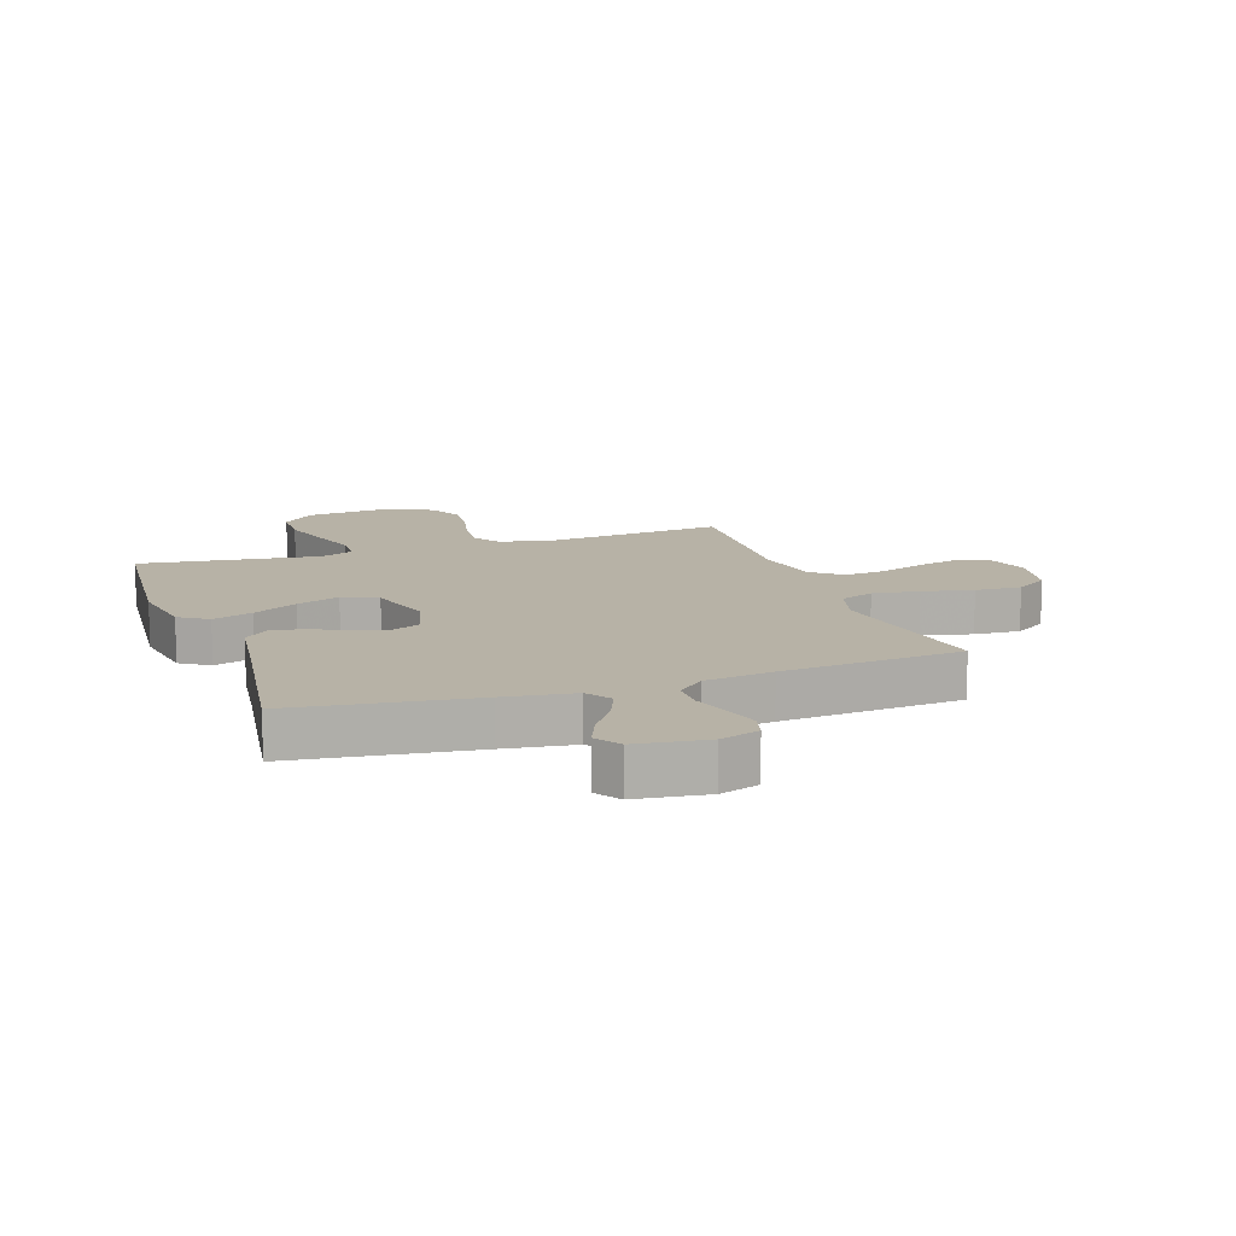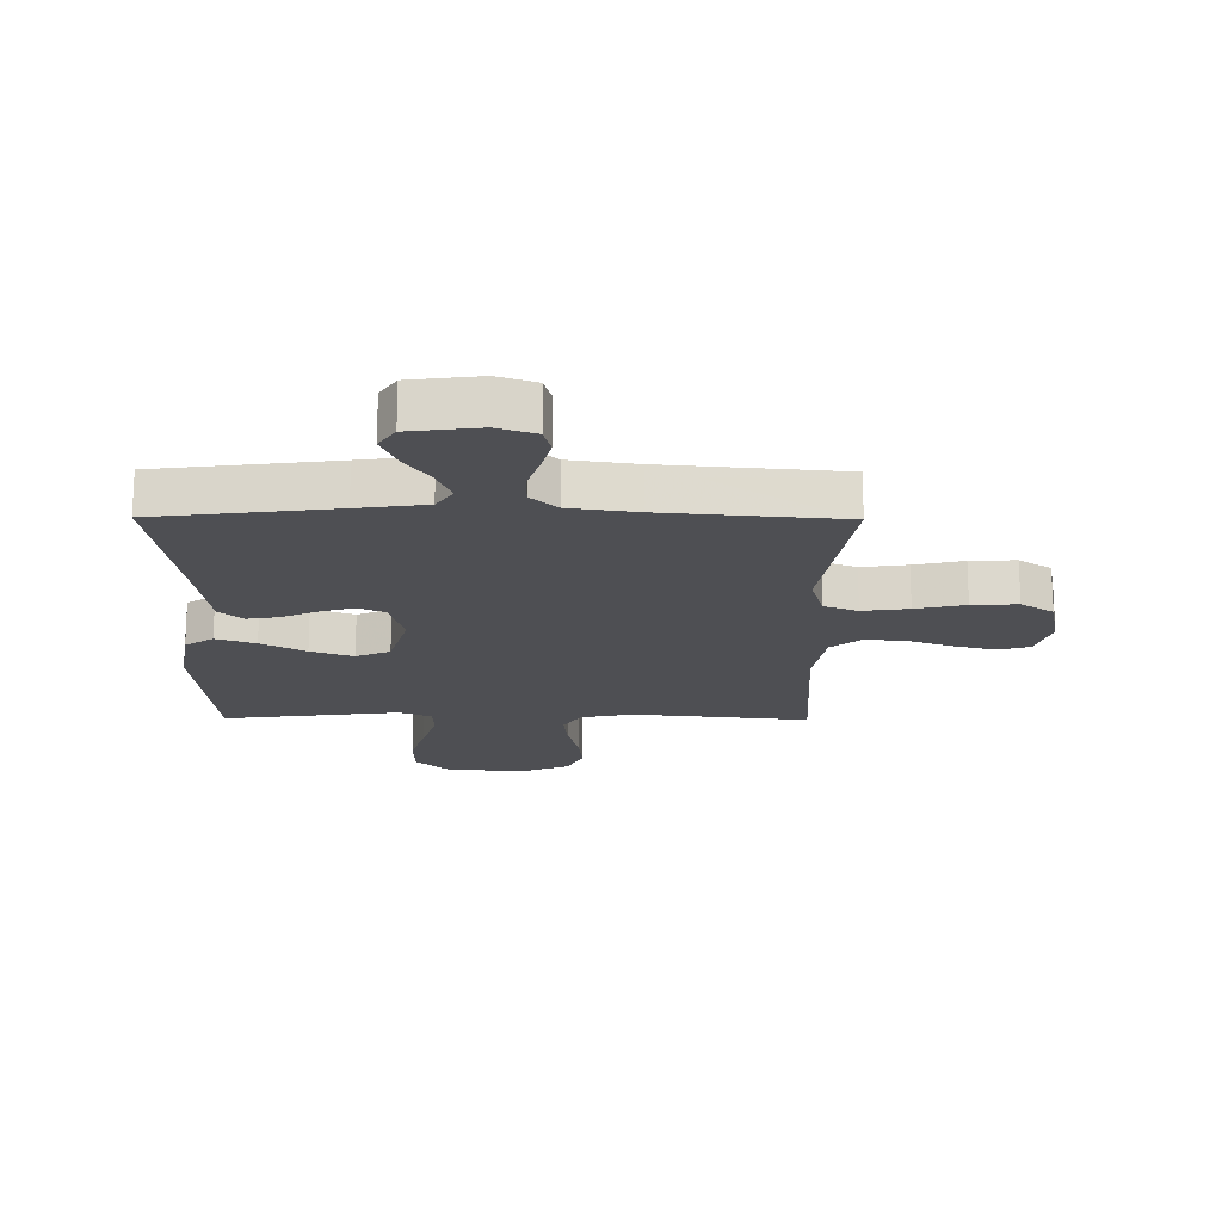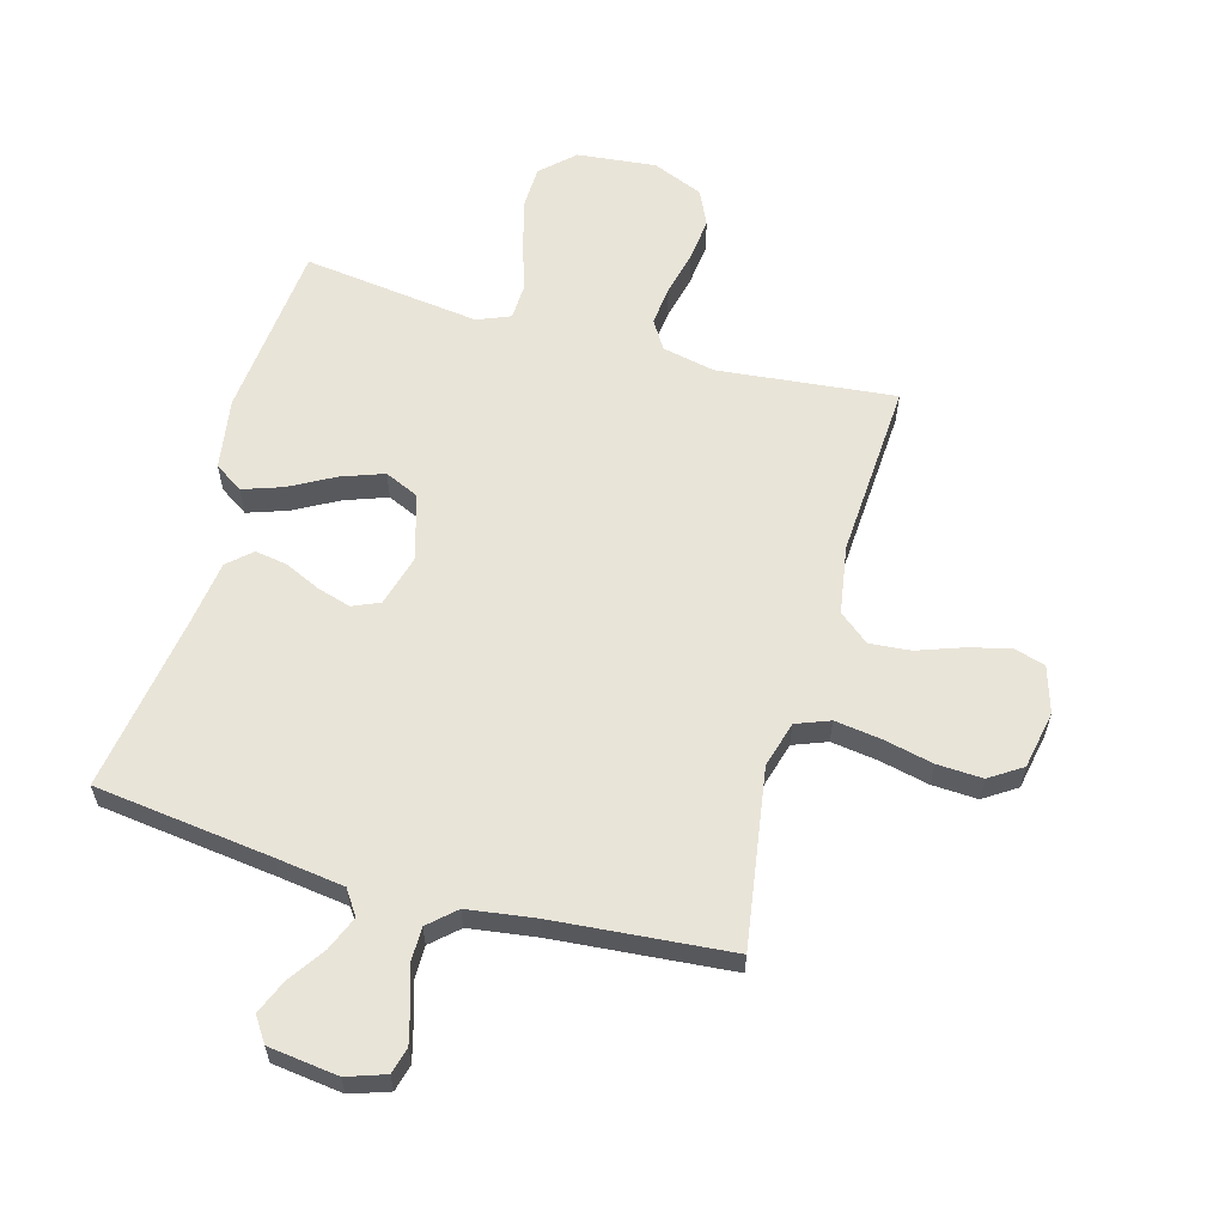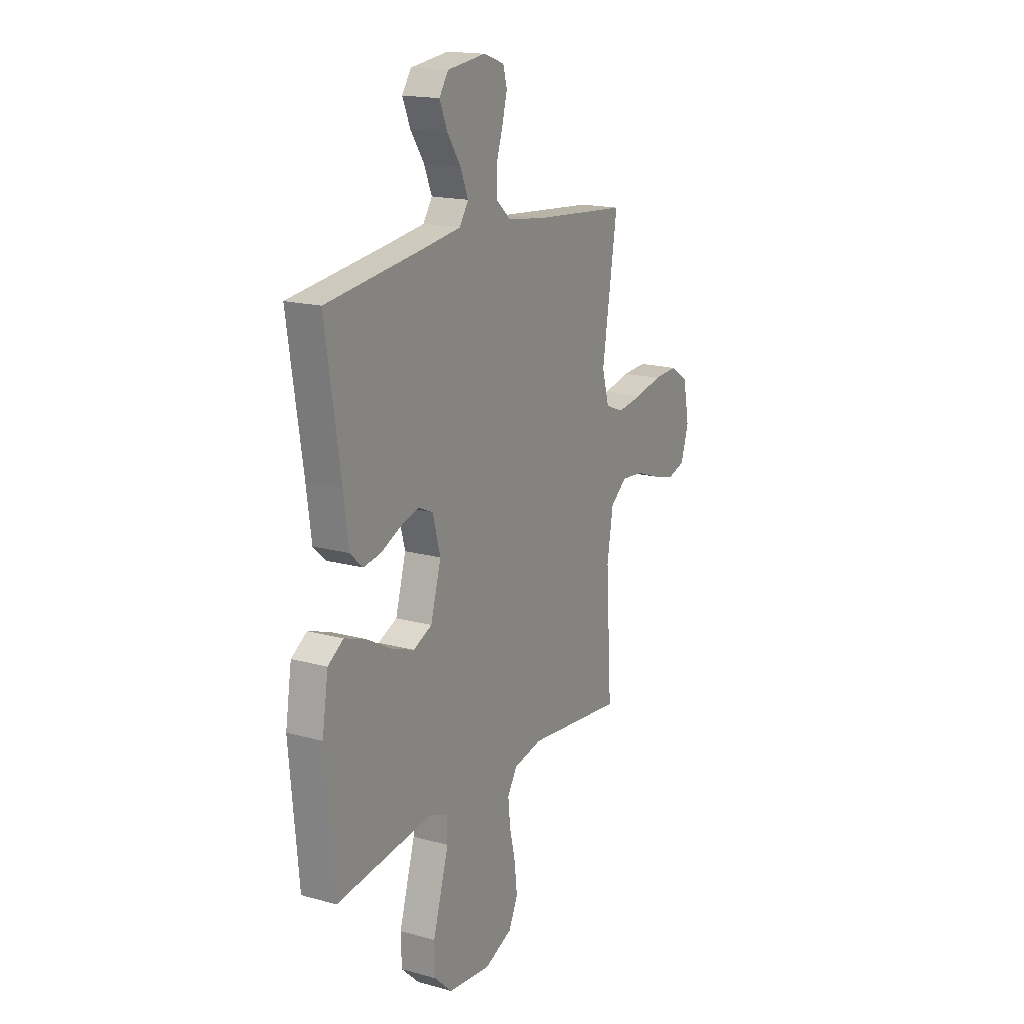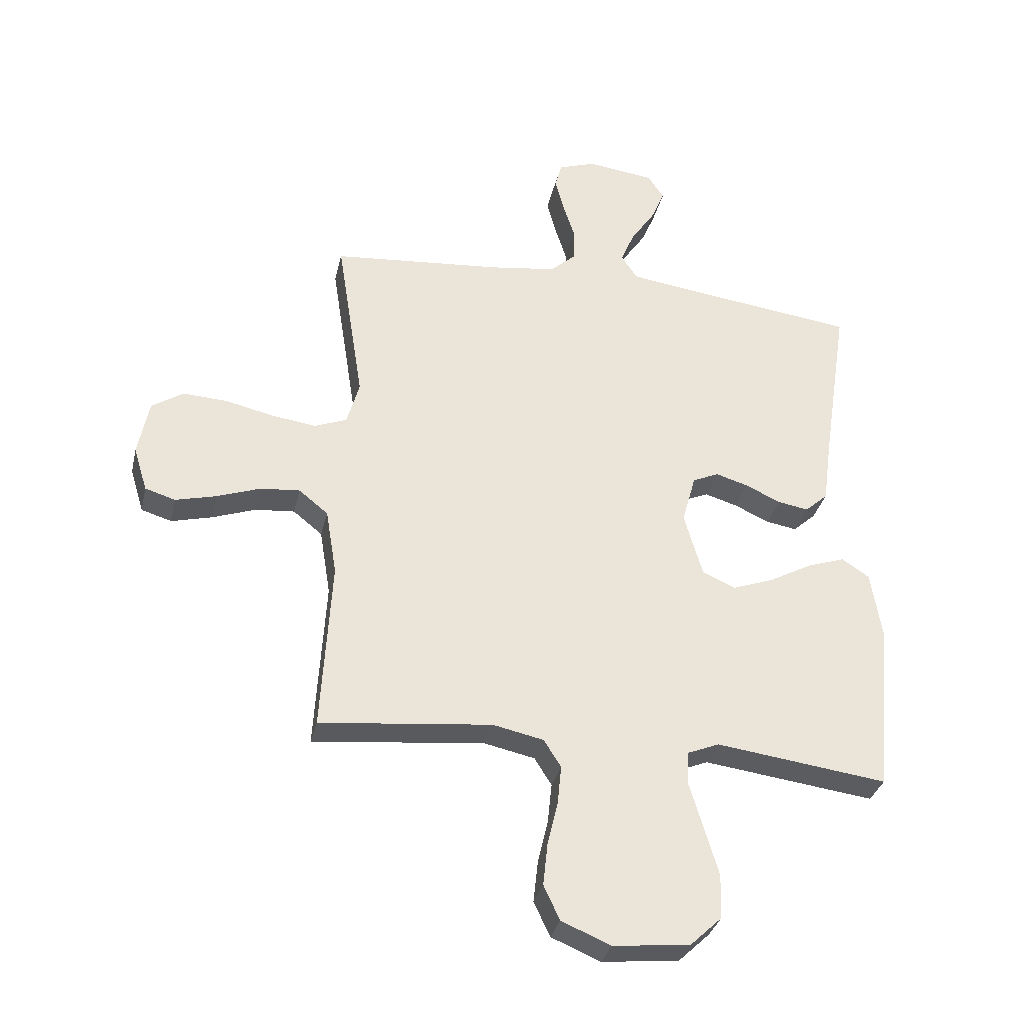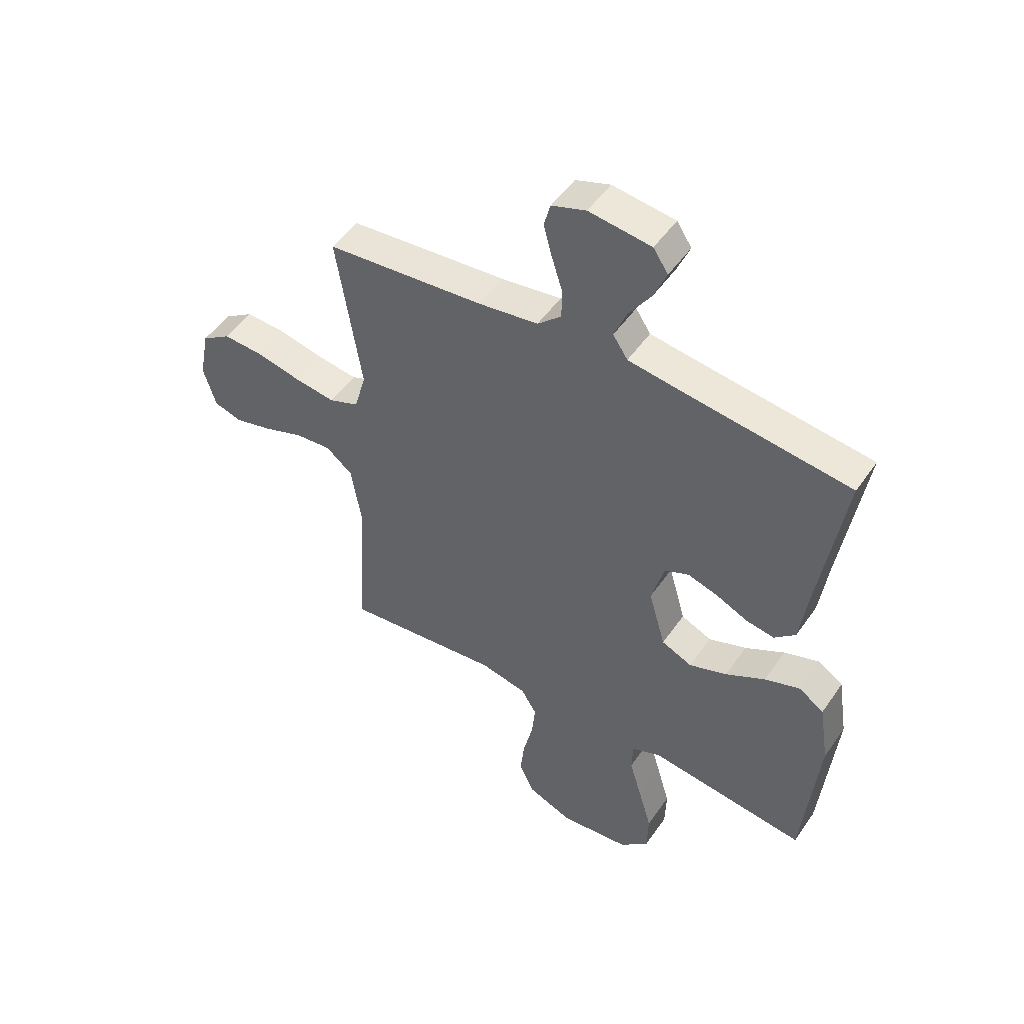
<metadata>
{"format":"obj","ext":"obj","renderer":"f3d","projection":"perspective","resolution":1024,"background":"white","views":[{"elev":12.5,"azim":-19.0,"up":"+Y"},{"elev":-18.2,"azim":-0.5,"up":"+Y"},{"elev":60.2,"azim":15.6,"up":"+Y"},{"elev":17.2,"azim":-61.1,"up":"+Z"},{"elev":-33.0,"azim":167.3,"up":"+Z"},{"elev":49.6,"azim":-146.7,"up":"+Z"}]}
</metadata>
<code>
v 0.5 0.07 -0.5
v 0.2 0.07 -0.469
v 0.111 0.07 -0.488
v 0.081 0.07 -0.536
v 0.088 0.07 -0.604
v 0.106 0.07 -0.68
v 0.114 0.07 -0.754
v 0.086 0.07 -0.814
v 0 0.07 -0.85
v -0.134 0.07 -0.836
v -0.189 0.07 -0.784
v -0.191 0.07 -0.707
v -0.166 0.07 -0.622
v -0.142 0.07 -0.542
v -0.144 0.07 -0.484
v -0.2 0.07 -0.461
v -0.5 0.07 -0.5
v -0.528 0.07 -0.2
v -0.509 0.07 -0.08
v -0.461 0.07 -0.048
v -0.394 0.07 -0.071
v -0.319 0.07 -0.112
v -0.247 0.07 -0.138
v -0.189 0.07 -0.112
v -0.157 0.07 0
v -0.181 0.07 0.087
v -0.227 0.07 0.107
v -0.284 0.07 0.09
v -0.345 0.07 0.062
v -0.399 0.07 0.053
v -0.439 0.07 0.089
v -0.454 0.07 0.2
v -0.5 0.07 0.5
v -0.2 0.07 0.538
v -0.084 0.07 0.554
v -0.056 0.07 0.596
v -0.08 0.07 0.654
v -0.122 0.07 0.716
v -0.146 0.07 0.773
v -0.118 0.07 0.815
v 0 0.07 0.83
v 0.065 0.07 0.808
v 0.077 0.07 0.763
v 0.061 0.07 0.703
v 0.041 0.07 0.64
v 0.041 0.07 0.583
v 0.086 0.07 0.542
v 0.2 0.07 0.526
v 0.5 0.07 0.5
v 0.453 0.07 0.2
v 0.475 0.07 0.122
v 0.532 0.07 0.1
v 0.61 0.07 0.111
v 0.694 0.07 0.13
v 0.771 0.07 0.134
v 0.826 0.07 0.098
v 0.845 0.07 0
v 0.821 0.07 -0.078
v 0.768 0.07 -0.094
v 0.697 0.07 -0.076
v 0.621 0.07 -0.049
v 0.552 0.07 -0.043
v 0.501 0.07 -0.084
v 0.482 0.07 -0.2
v 0.5 0 -0.5
v 0.2 0 -0.469
v 0.111 0 -0.488
v 0.081 0 -0.536
v 0.088 0 -0.604
v 0.106 0 -0.68
v 0.114 0 -0.754
v 0.086 0 -0.814
v 0 0 -0.85
v -0.134 0 -0.836
v -0.189 0 -0.784
v -0.191 0 -0.707
v -0.166 0 -0.622
v -0.142 0 -0.542
v -0.144 0 -0.484
v -0.2 0 -0.461
v -0.5 0 -0.5
v -0.528 0 -0.2
v -0.509 0 -0.08
v -0.461 0 -0.048
v -0.394 0 -0.071
v -0.319 0 -0.112
v -0.247 0 -0.138
v -0.189 0 -0.112
v -0.157 0 0
v -0.181 0 0.087
v -0.227 0 0.107
v -0.284 0 0.09
v -0.345 0 0.062
v -0.399 0 0.053
v -0.439 0 0.089
v -0.454 0 0.2
v -0.5 0 0.5
v -0.2 0 0.538
v -0.084 0 0.554
v -0.056 0 0.596
v -0.08 0 0.654
v -0.122 0 0.716
v -0.146 0 0.773
v -0.118 0 0.815
v 0 0 0.83
v 0.065 0 0.808
v 0.077 0 0.763
v 0.061 0 0.703
v 0.041 0 0.64
v 0.041 0 0.583
v 0.086 0 0.542
v 0.2 0 0.526
v 0.5 0 0.5
v 0.453 0 0.2
v 0.475 0 0.122
v 0.532 0 0.1
v 0.61 0 0.111
v 0.694 0 0.13
v 0.771 0 0.134
v 0.826 0 0.098
v 0.845 0 0
v 0.821 0 -0.078
v 0.768 0 -0.094
v 0.697 0 -0.076
v 0.621 0 -0.049
v 0.552 0 -0.043
v 0.501 0 -0.084
v 0.482 0 -0.2
f 59 60 61
f 58 59 61
f 57 58 61
f 56 57 61
f 55 56 61
f 54 55 61
f 53 54 61
f 52 53 61 62
f 51 52 62 63
f 48 49 50
f 51 63 64
f 50 51 64
f 48 50 64
f 47 48 64
f 43 44 45
f 42 43 45
f 41 42 45
f 40 41 45
f 39 40 45
f 38 39 45
f 37 38 45
f 36 37 45 46
f 64 1 2
f 47 64 2
f 46 47 2
f 36 46 2
f 35 36 2
f 30 31 32
f 29 30 32
f 28 29 32
f 32 33 34
f 28 32 34
f 27 28 34
f 20 21 22
f 19 20 22
f 18 19 22
f 17 18 22
f 16 17 22
f 15 16 22 23
f 12 13 14
f 11 12 14
f 10 11 14
f 9 10 14
f 8 9 14
f 7 8 14
f 6 7 14
f 5 6 14
f 4 5 14 15
f 15 23 24
f 4 15 24
f 3 4 24
f 26 27 34 35
f 35 2 3
f 26 35 3
f 25 26 3
f 3 24 25
f 125 124 123
f 125 123 122
f 125 122 121
f 125 121 120
f 125 120 119
f 125 119 118
f 125 118 117
f 126 125 117 116
f 127 126 116 115
f 114 113 112
f 128 127 115
f 128 115 114
f 128 114 112
f 128 112 111
f 109 108 107
f 109 107 106
f 109 106 105
f 109 105 104
f 109 104 103
f 109 103 102
f 109 102 101
f 110 109 101 100
f 66 65 128
f 66 128 111
f 66 111 110
f 66 110 100
f 66 100 99
f 96 95 94
f 96 94 93
f 96 93 92
f 98 97 96
f 98 96 92
f 98 92 91
f 86 85 84
f 86 84 83
f 86 83 82
f 86 82 81
f 86 81 80
f 87 86 80 79
f 78 77 76
f 78 76 75
f 78 75 74
f 78 74 73
f 78 73 72
f 78 72 71
f 78 71 70
f 78 70 69
f 79 78 69 68
f 88 87 79
f 88 79 68
f 88 68 67
f 99 98 91 90
f 67 66 99
f 67 99 90
f 67 90 89
f 89 88 67
f 1 65 66 2
f 2 66 67 3
f 3 67 68 4
f 4 68 69 5
f 5 69 70 6
f 6 70 71 7
f 7 71 72 8
f 8 72 73 9
f 9 73 74 10
f 10 74 75 11
f 11 75 76 12
f 12 76 77 13
f 13 77 78 14
f 14 78 79 15
f 15 79 80 16
f 16 80 81 17
f 17 81 82 18
f 18 82 83 19
f 19 83 84 20
f 20 84 85 21
f 21 85 86 22
f 22 86 87 23
f 23 87 88 24
f 24 88 89 25
f 25 89 90 26
f 26 90 91 27
f 27 91 92 28
f 28 92 93 29
f 29 93 94 30
f 30 94 95 31
f 31 95 96 32
f 32 96 97 33
f 33 97 98 34
f 34 98 99 35
f 35 99 100 36
f 36 100 101 37
f 37 101 102 38
f 38 102 103 39
f 39 103 104 40
f 40 104 105 41
f 41 105 106 42
f 42 106 107 43
f 43 107 108 44
f 44 108 109 45
f 45 109 110 46
f 46 110 111 47
f 47 111 112 48
f 48 112 113 49
f 49 113 114 50
f 50 114 115 51
f 51 115 116 52
f 52 116 117 53
f 53 117 118 54
f 54 118 119 55
f 55 119 120 56
f 56 120 121 57
f 57 121 122 58
f 58 122 123 59
f 59 123 124 60
f 60 124 125 61
f 61 125 126 62
f 62 126 127 63
f 63 127 128 64
f 64 128 65 1

</code>
